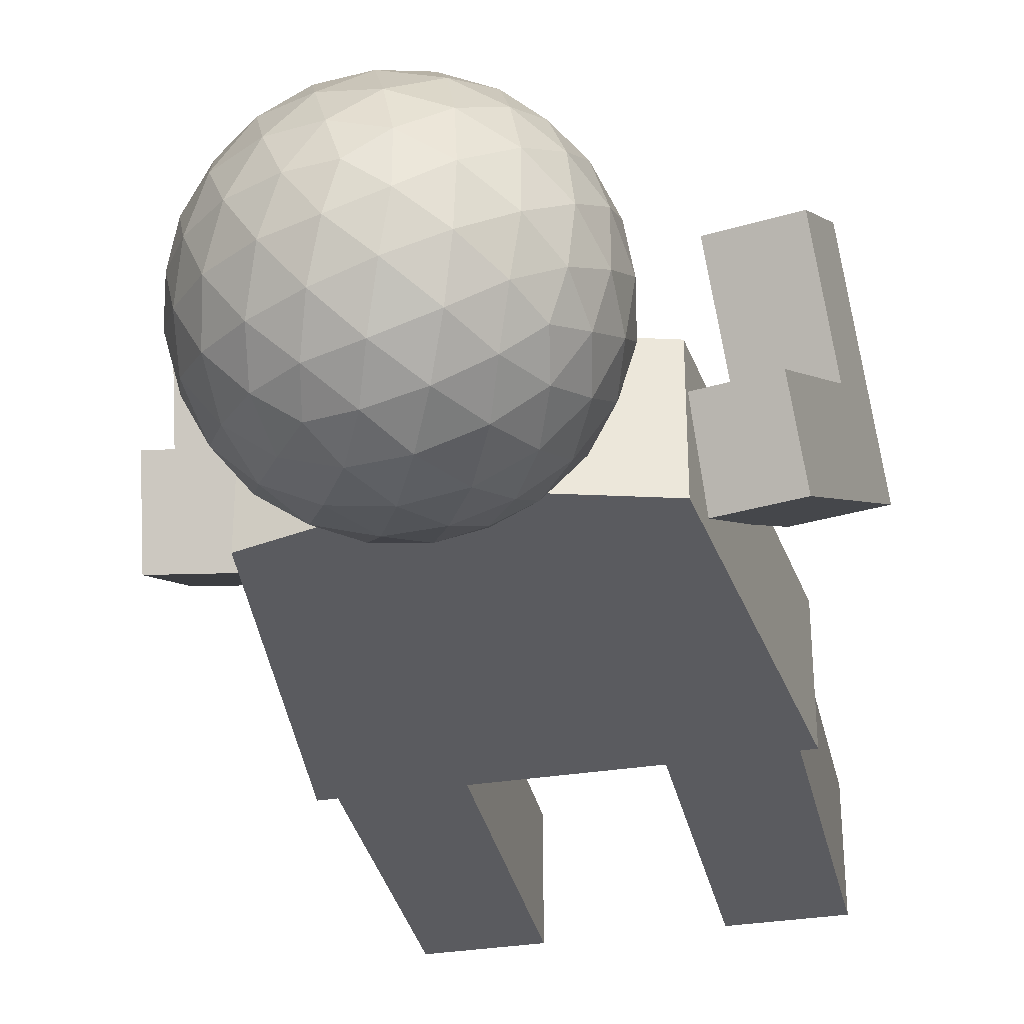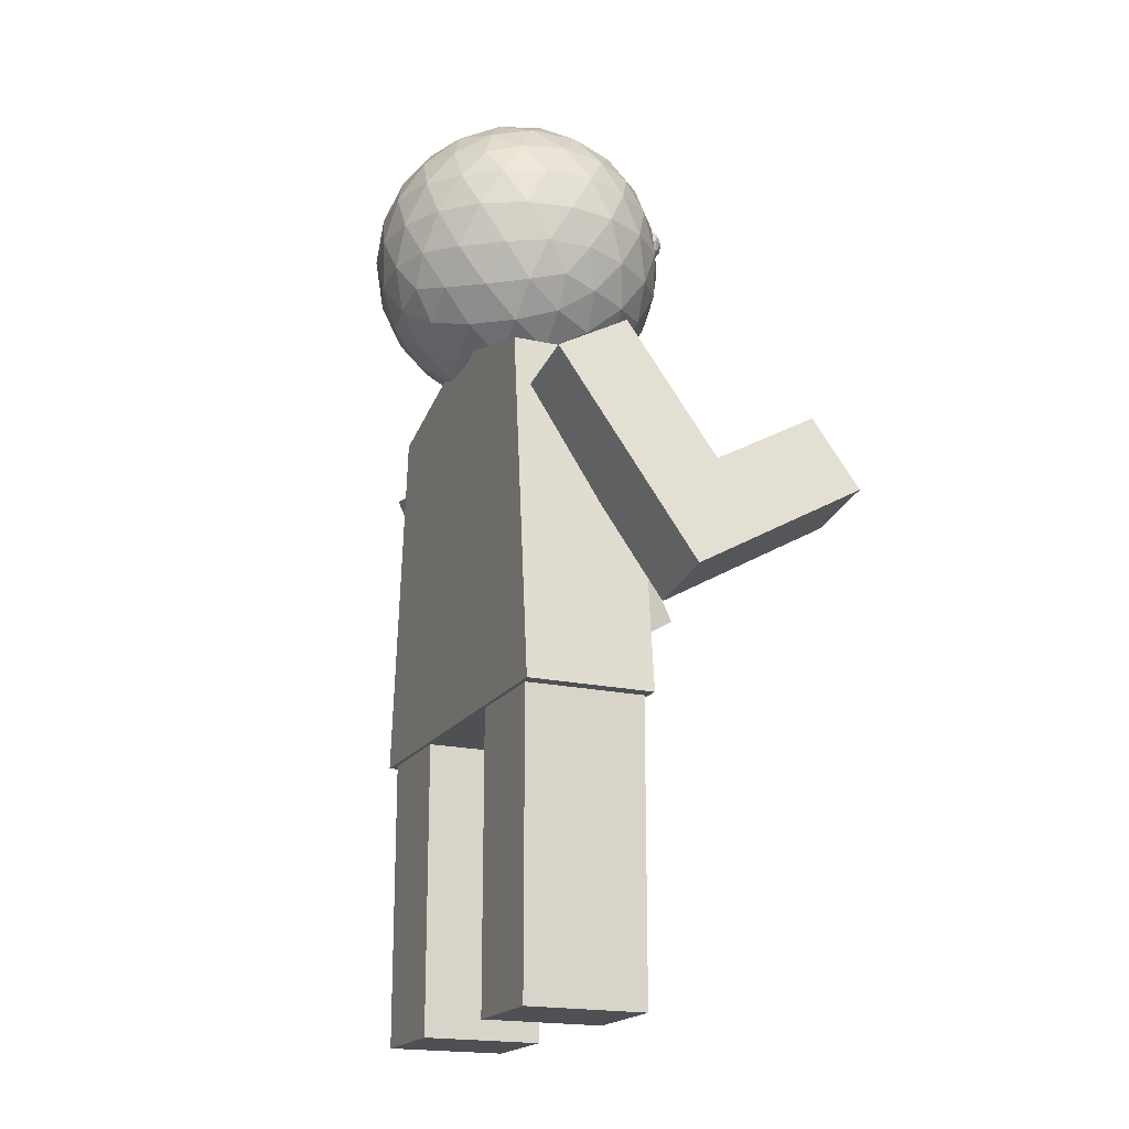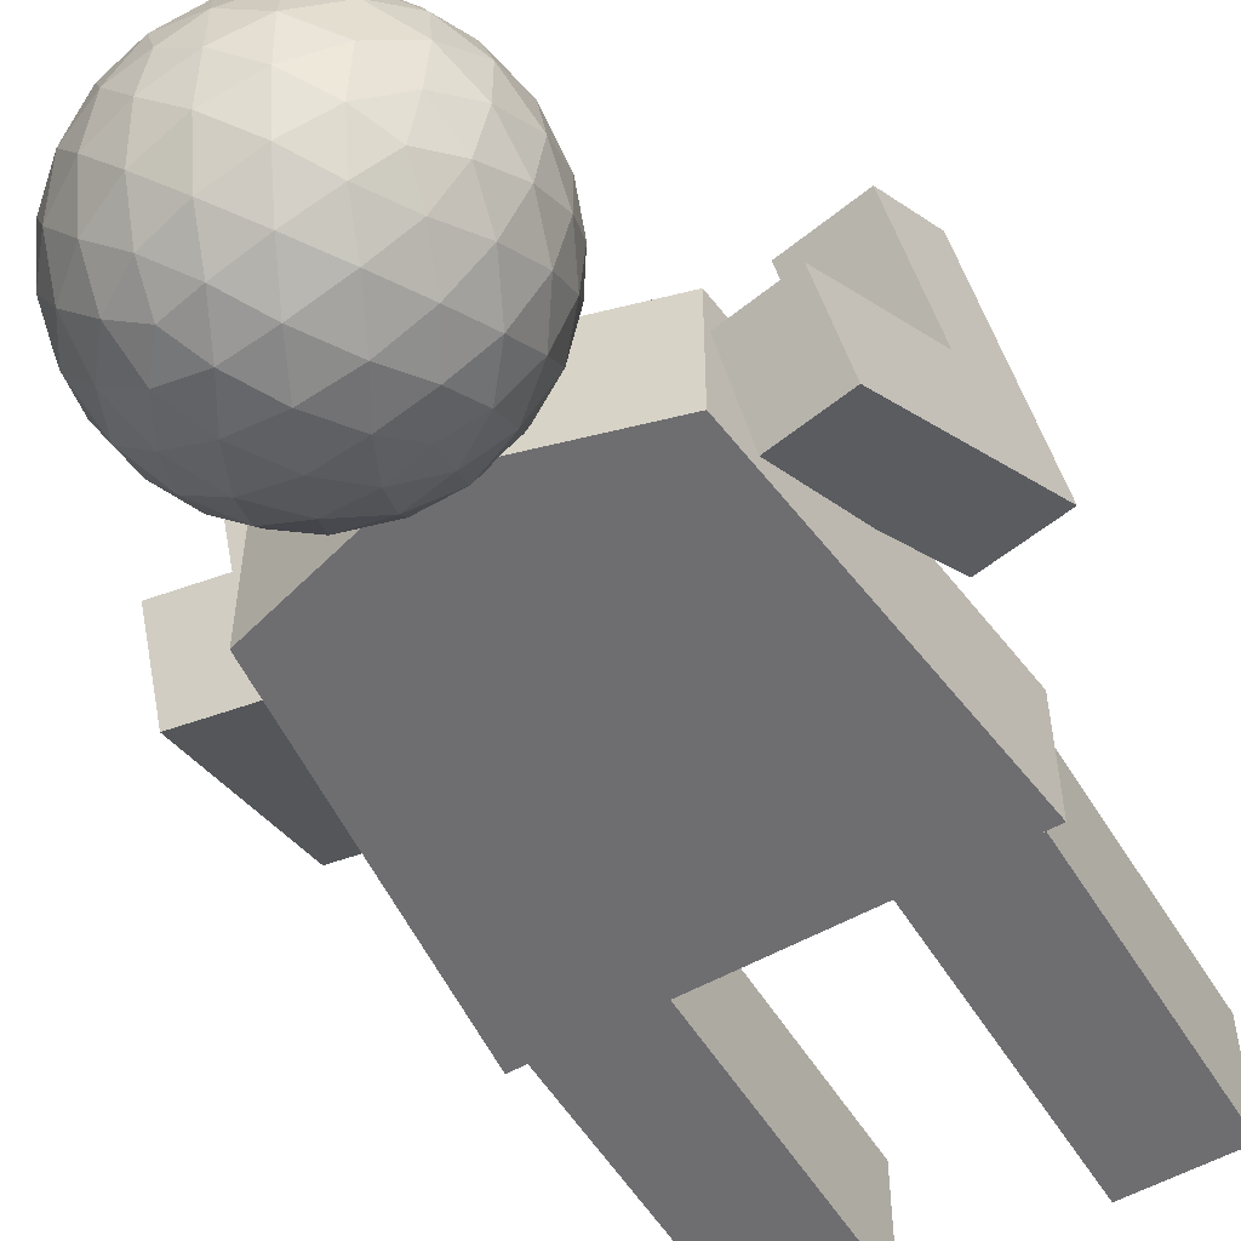
<metadata>
{"format":"obj","ext":"obj","renderer":"f3d","projection":"perspective","resolution":1024,"background":"white","views":[{"elev":-33.2,"azim":-167.7,"up":"+Z"},{"elev":-18.8,"azim":-113.1,"up":"+Y"},{"elev":-54.4,"azim":-149.1,"up":"+Z"}]}
</metadata>
<code>
o Icosphere.001
v 0 -0.2919 0
v 0.2112 -0.1305 0.1535
v -0.08067 -0.1305 0.2483
v -0.2611 -0.1305 0
v -0.08067 -0.1305 -0.2483
v 0.2112 -0.1305 -0.1535
v 0.08067 0.1305 0.2483
v -0.2112 0.1305 0.1535
v -0.2112 0.1305 -0.1535
v 0.08067 0.1305 -0.2483
v 0.2611 0.1305 0
v 0 0.2919 0
v -0.06796 -0.1919 0.2092
v -0.04742 -0.2483 0.1459
v -0.02265 -0.2825 0.06972
v 0.05931 -0.2825 0.04309
v 0.1241 -0.2483 0.0902
v 0.1779 -0.1919 0.1293
v 0.1553 -0.1466 0.199
v 0.07673 -0.1535 0.2361
v -0.008651 -0.1466 0.2522
v 0.2372 -0.1466 -0.08618
v 0.2483 -0.1535 0
v 0.2372 -0.1466 0.08618
v 0.05931 -0.2825 -0.04309
v 0.1241 -0.2483 -0.0902
v 0.1779 -0.1919 -0.1293
v -0.2199 -0.1919 0
v -0.1535 -0.2483 0
v -0.07331 -0.2825 0
v -0.1413 -0.1466 0.2092
v -0.2009 -0.1535 0.1459
v -0.2426 -0.1466 0.06972
v -0.06796 -0.1919 -0.2092
v -0.04742 -0.2483 -0.1459
v -0.02265 -0.2825 -0.06972
v -0.2426 -0.1466 -0.06972
v -0.2009 -0.1535 -0.1459
v -0.1413 -0.1466 -0.2092
v -0.008651 -0.1466 -0.2522
v 0.07673 -0.1535 -0.2361
v 0.1553 -0.1466 -0.199
v 0.2792 0.07331 0.04309
v 0.2776 -0 0.0902
v 0.2512 -0.07331 0.1293
v 0.2512 -0.07331 -0.1293
v 0.2776 0 -0.0902
v 0.2792 0.07331 -0.04309
v 0.0453 0.07331 0.2789
v 0 -0 0.2919
v -0.0453 -0.07331 0.2789
v 0.2006 -0.07331 0.199
v 0.1716 0 0.2361
v 0.1273 0.07331 0.2522
v -0.2512 0.07331 0.1293
v -0.2776 -0 0.0902
v -0.2792 -0.07331 0.04309
v -0.1273 -0.07331 0.2522
v -0.1716 0 0.2361
v -0.2006 0.07331 0.199
v -0.2006 0.07331 -0.199
v -0.1716 -0 -0.2361
v -0.1273 -0.07331 -0.2522
v -0.2792 -0.07331 -0.04309
v -0.2776 0 -0.0902
v -0.2512 0.07331 -0.1293
v 0.1273 0.07331 -0.2522
v 0.1716 -0 -0.2361
v 0.2006 -0.07331 -0.199
v -0.0453 -0.07331 -0.2789
v 0 0 -0.2919
v 0.0453 0.07331 -0.2789
v 0.2426 0.1466 0.06972
v 0.2009 0.1535 0.1459
v 0.1413 0.1466 0.2092
v 0.008651 0.1466 0.2522
v -0.07673 0.1535 0.2361
v -0.1553 0.1466 0.199
v -0.2372 0.1466 0.08618
v -0.2483 0.1535 0
v -0.2372 0.1466 -0.08618
v -0.1553 0.1466 -0.199
v -0.07673 0.1535 -0.2361
v 0.008651 0.1466 -0.2522
v 0.1413 0.1466 -0.2092
v 0.2009 0.1535 -0.1459
v 0.2426 0.1466 -0.06972
v 0.02265 0.2825 0.06972
v 0.04742 0.2483 0.1459
v 0.06796 0.1919 0.2092
v 0.2199 0.1919 0
v 0.1535 0.2483 0
v 0.07331 0.2825 0
v -0.05931 0.2825 0.04309
v -0.1241 0.2483 0.0902
v -0.1779 0.1919 0.1293
v -0.05931 0.2825 -0.04309
v -0.1241 0.2483 -0.0902
v -0.1779 0.1919 -0.1293
v 0.02265 0.2825 -0.06972
v 0.04742 0.2483 -0.1459
v 0.06796 0.1919 -0.2092
v 0.1056 0.2611 -0.07673
v 0.1863 0.2112 -0.07673
v 0.1305 0.2112 -0.1535
v -0.04034 0.2611 -0.1241
v -0.01541 0.2112 -0.2009
v -0.1056 0.2112 -0.1716
v -0.1305 0.2611 0
v -0.1958 0.2112 -0.04742
v -0.1958 0.2112 0.04742
v -0.04034 0.2611 0.1241
v -0.1056 0.2112 0.1716
v -0.01541 0.2112 0.2009
v 0.1056 0.2611 0.07673
v 0.1305 0.2112 0.1535
v 0.1863 0.2112 0.07673
v 0.2515 0.08068 -0.1241
v 0.2361 0 -0.1716
v 0.1958 0.08068 -0.2009
v -0.04034 0.08068 -0.2776
v -0.0902 -0 -0.2776
v -0.1305 0.08068 -0.2483
v -0.2765 0.08068 -0.04742
v -0.2919 0 0
v -0.2765 0.08068 0.04742
v -0.1305 0.08068 0.2483
v -0.0902 -0 0.2776
v -0.04034 0.08068 0.2776
v 0.1958 0.08068 0.2009
v 0.2361 -1e-06 0.1716
v 0.2515 0.08068 0.1241
v 0.0902 0 -0.2776
v 0.1305 -0.08068 -0.2483
v 0.04034 -0.08068 -0.2776
v -0.2361 0 -0.1716
v -0.1958 -0.08068 -0.2009
v -0.2515 -0.08068 -0.1241
v -0.2361 0 0.1716
v -0.2515 -0.08068 0.1241
v -0.1958 -0.08068 0.2009
v 0.0902 0 0.2776
v 0.04034 -0.08068 0.2776
v 0.1305 -0.08068 0.2483
v 0.2919 0 0
v 0.2765 -0.08068 0.04742
v 0.2765 -0.08068 -0.04742
v 0.1056 -0.2112 -0.1716
v 0.04034 -0.2611 -0.1241
v 0.01541 -0.2112 -0.2009
v -0.1305 -0.2112 -0.1535
v -0.1056 -0.2611 -0.07673
v -0.1863 -0.2112 -0.07673
v -0.1863 -0.2112 0.07673
v -0.1056 -0.2611 0.07673
v -0.1305 -0.2112 0.1535
v 0.1958 -0.2112 -0.04742
v 0.1958 -0.2112 0.04742
v 0.1305 -0.2611 0
v 0.01541 -0.2112 0.2009
v 0.04034 -0.2611 0.1241
v 0.1056 -0.2112 0.1716
f 1 16 15
f 2 18 24
f 1 15 30
f 1 30 36
f 1 36 25
f 2 24 45
f 3 21 51
f 4 33 57
f 5 39 63
f 6 42 69
f 2 45 52
f 3 51 58
f 4 57 64
f 5 63 70
f 6 69 46
f 7 75 90
f 8 78 96
f 9 81 99
f 10 84 102
f 11 87 91
f 93 100 12
f 92 103 93
f 91 104 92
f 93 103 100
f 103 101 100
f 92 104 103
f 104 105 103
f 103 105 101
f 105 102 101
f 91 87 104
f 87 86 104
f 104 86 105
f 86 85 105
f 105 85 102
f 85 10 102
f 100 97 12
f 101 106 100
f 102 107 101
f 100 106 97
f 106 98 97
f 101 107 106
f 107 108 106
f 106 108 98
f 108 99 98
f 102 84 107
f 84 83 107
f 107 83 108
f 83 82 108
f 108 82 99
f 82 9 99
f 97 94 12
f 98 109 97
f 99 110 98
f 97 109 94
f 109 95 94
f 98 110 109
f 110 111 109
f 109 111 95
f 111 96 95
f 99 81 110
f 81 80 110
f 110 80 111
f 80 79 111
f 111 79 96
f 79 8 96
f 94 88 12
f 95 112 94
f 96 113 95
f 94 112 88
f 112 89 88
f 95 113 112
f 113 114 112
f 112 114 89
f 114 90 89
f 96 78 113
f 78 77 113
f 113 77 114
f 77 76 114
f 114 76 90
f 76 7 90
f 88 93 12
f 89 115 88
f 90 116 89
f 88 115 93
f 115 92 93
f 89 116 115
f 116 117 115
f 115 117 92
f 117 91 92
f 90 75 116
f 75 74 116
f 116 74 117
f 74 73 117
f 117 73 91
f 73 11 91
f 48 87 11
f 47 118 48
f 46 119 47
f 48 118 87
f 118 86 87
f 47 119 118
f 119 120 118
f 118 120 86
f 120 85 86
f 46 69 119
f 69 68 119
f 119 68 120
f 68 67 120
f 120 67 85
f 67 10 85
f 72 84 10
f 71 121 72
f 70 122 71
f 72 121 84
f 121 83 84
f 71 122 121
f 122 123 121
f 121 123 83
f 123 82 83
f 70 63 122
f 63 62 122
f 122 62 123
f 62 61 123
f 123 61 82
f 61 9 82
f 66 81 9
f 65 124 66
f 64 125 65
f 66 124 81
f 124 80 81
f 65 125 124
f 125 126 124
f 124 126 80
f 126 79 80
f 64 57 125
f 57 56 125
f 125 56 126
f 56 55 126
f 126 55 79
f 55 8 79
f 60 78 8
f 59 127 60
f 58 128 59
f 60 127 78
f 127 77 78
f 59 128 127
f 128 129 127
f 127 129 77
f 129 76 77
f 58 51 128
f 51 50 128
f 128 50 129
f 50 49 129
f 129 49 76
f 49 7 76
f 54 75 7
f 53 130 54
f 52 131 53
f 54 130 75
f 130 74 75
f 53 131 130
f 131 132 130
f 130 132 74
f 132 73 74
f 52 45 131
f 45 44 131
f 131 44 132
f 44 43 132
f 132 43 73
f 43 11 73
f 67 72 10
f 68 133 67
f 69 134 68
f 67 133 72
f 133 71 72
f 68 134 133
f 134 135 133
f 133 135 71
f 135 70 71
f 69 42 134
f 42 41 134
f 134 41 135
f 41 40 135
f 135 40 70
f 40 5 70
f 61 66 9
f 62 136 61
f 63 137 62
f 61 136 66
f 136 65 66
f 62 137 136
f 137 138 136
f 136 138 65
f 138 64 65
f 63 39 137
f 39 38 137
f 137 38 138
f 38 37 138
f 138 37 64
f 37 4 64
f 55 60 8
f 56 139 55
f 57 140 56
f 55 139 60
f 139 59 60
f 56 140 139
f 140 141 139
f 139 141 59
f 141 58 59
f 57 33 140
f 33 32 140
f 140 32 141
f 32 31 141
f 141 31 58
f 31 3 58
f 49 54 7
f 50 142 49
f 51 143 50
f 49 142 54
f 142 53 54
f 50 143 142
f 143 144 142
f 142 144 53
f 144 52 53
f 51 21 143
f 21 20 143
f 143 20 144
f 20 19 144
f 144 19 52
f 19 2 52
f 43 48 11
f 44 145 43
f 45 146 44
f 43 145 48
f 145 47 48
f 44 146 145
f 146 147 145
f 145 147 47
f 147 46 47
f 45 24 146
f 24 23 146
f 146 23 147
f 23 22 147
f 147 22 46
f 22 6 46
f 27 42 6
f 26 148 27
f 25 149 26
f 27 148 42
f 148 41 42
f 26 149 148
f 149 150 148
f 148 150 41
f 150 40 41
f 25 36 149
f 36 35 149
f 149 35 150
f 35 34 150
f 150 34 40
f 34 5 40
f 34 39 5
f 35 151 34
f 36 152 35
f 34 151 39
f 151 38 39
f 35 152 151
f 152 153 151
f 151 153 38
f 153 37 38
f 36 30 152
f 30 29 152
f 152 29 153
f 29 28 153
f 153 28 37
f 28 4 37
f 28 33 4
f 29 154 28
f 30 155 29
f 28 154 33
f 154 32 33
f 29 155 154
f 155 156 154
f 154 156 32
f 156 31 32
f 30 15 155
f 15 14 155
f 155 14 156
f 14 13 156
f 156 13 31
f 13 3 31
f 22 27 6
f 23 157 22
f 24 158 23
f 22 157 27
f 157 26 27
f 23 158 157
f 158 159 157
f 157 159 26
f 159 25 26
f 24 18 158
f 18 17 158
f 158 17 159
f 17 16 159
f 159 16 25
f 16 1 25
f 13 21 3
f 14 160 13
f 15 161 14
f 13 160 21
f 160 20 21
f 14 161 160
f 161 162 160
f 160 162 20
f 162 19 20
f 15 16 161
f 16 17 161
f 161 17 162
f 17 18 162
f 162 18 19
f 18 2 19
o Cube
v -0.375 -0.9946 0.125
v -0.3026 -0.3068 0.125
v -0.375 -0.9946 -0.125
v -0.3026 -0.3068 -0.125
v 0.375 -0.9946 0.125
v 0.3026 -0.3068 0.125
v 0.375 -0.9946 -0.125
v 0.3026 -0.3068 -0.125
v 0 -0.9946 -0.125
v 0 -0.2204 -0.125
v 0 -0.9946 0.125
v 0 -0.2204 0.125
f 164 165 163
f 171 170 169
f 170 167 169
f 173 164 163
f 169 173 171
f 166 174 172
f 172 168 170
f 171 163 165
f 168 173 167
f 166 171 165
f 164 166 165
f 171 172 170
f 170 168 167
f 173 174 164
f 169 167 173
f 166 164 174
f 172 174 168
f 171 173 163
f 168 174 173
f 166 172 171
o Cube.002
v 0.1495 -1.564 0.1171
v 0.1495 -0.9763 0.1171
v 0.1495 -1.564 -0.1171
v 0.1495 -0.9763 -0.1171
v 0.3471 -1.564 0.1171
v 0.3471 -0.9763 0.1171
v 0.3471 -1.564 -0.1171
v 0.3471 -0.9763 -0.1171
f 176 177 175
f 178 181 177
f 182 179 181
f 180 175 179
f 181 175 177
f 178 180 182
f 176 178 177
f 178 182 181
f 182 180 179
f 180 176 175
f 181 179 175
f 178 176 180
o Cube.001_Cube.003
v -0.3471 -1.564 0.1171
v -0.3471 -0.9763 0.1171
v -0.3471 -1.564 -0.1171
v -0.3471 -0.9763 -0.1171
v -0.1495 -1.564 0.1171
v -0.1495 -0.9763 0.1171
v -0.1495 -1.564 -0.1171
v -0.1495 -0.9763 -0.1171
f 184 185 183
f 186 189 185
f 190 187 189
f 188 183 187
f 189 183 185
f 186 188 190
f 184 186 185
f 186 190 189
f 190 188 187
f 188 184 183
f 189 187 183
f 186 184 188
o Cube.003_Cube.004
v -0.5073 -0.7083 0.2911
v -0.4345 -0.2956 0.04915
v -0.5218 -0.7908 0.146
v -0.449 -0.3781 -0.09595
v -0.3547 -0.7352 0.2911
v -0.2819 -0.3225 0.04915
v -0.3692 -0.8177 0.146
v -0.2965 -0.405 -0.09595
v -0.4968 -0.6492 0.06296
v -0.3443 -0.6761 0.06296
v -0.3297 -0.5936 0.2081
v -0.4823 -0.5667 0.2081
v -0.3081 -0.4712 0.4233
v -0.3331 -0.6128 0.5063
v -0.4857 -0.5859 0.5063
v -0.4607 -0.4443 0.4233
f 196 202 201
f 197 191 193
f 194 196 198
f 198 201 200
f 194 200 199
f 192 199 202
f 202 193 191
f 199 197 193
f 200 195 197
f 201 204 195
f 203 205 204
f 202 203 201
f 191 206 202
f 195 205 191
f 196 192 202
f 197 195 191
f 194 192 196
f 198 196 201
f 194 198 200
f 192 194 199
f 202 199 193
f 199 200 197
f 200 201 195
f 201 203 204
f 203 206 205
f 202 206 203
f 191 205 206
f 195 204 205
o Cube.004_Cube.005
v 0.3547 -0.7352 0.2911
v 0.2819 -0.3225 0.04915
v 0.3692 -0.8177 0.146
v 0.2965 -0.405 -0.09595
v 0.5073 -0.7083 0.2911
v 0.4345 -0.2956 0.04915
v 0.5218 -0.7908 0.146
v 0.449 -0.3781 -0.09595
v 0.3443 -0.6761 0.06296
v 0.4968 -0.6492 0.06296
v 0.4823 -0.5667 0.2081
v 0.3297 -0.5936 0.2081
v 0.4607 -0.4443 0.4233
v 0.4857 -0.5859 0.5063
v 0.3331 -0.6128 0.5063
v 0.3081 -0.4712 0.4233
f 212 218 217
f 213 207 209
f 210 212 214
f 214 217 216
f 210 216 215
f 208 215 218
f 218 209 207
f 215 213 209
f 216 211 213
f 217 220 211
f 219 221 220
f 218 219 217
f 207 222 218
f 211 221 207
f 212 208 218
f 213 211 207
f 210 208 212
f 214 212 217
f 210 214 216
f 208 210 215
f 218 215 209
f 215 216 213
f 216 217 211
f 217 219 220
f 219 222 221
f 218 222 219
f 207 221 222
f 211 220 221
o Icosphere_Icosphere.002
v 0.09 0.025 0.2506
v 0.1153 0.04435 0.269
v 0.08033 0.04435 0.2804
v 0.05869 0.04435 0.2506
v 0.08033 0.04435 0.2209
v 0.1153 0.04435 0.2322
v 0.09967 0.07565 0.2804
v 0.06467 0.07565 0.269
v 0.06467 0.07565 0.2322
v 0.09967 0.07565 0.2209
v 0.1213 0.07565 0.2506
v 0.09 0.095 0.2506
v 0.08431 0.03023 0.2681
v 0.1049 0.03023 0.2615
v 0.0992 0.0416 0.279
v 0.1198 0.0416 0.2506
v 0.1049 0.03023 0.2398
v 0.0716 0.03023 0.2506
v 0.06591 0.0416 0.2681
v 0.08431 0.03023 0.2331
v 0.06591 0.0416 0.2331
v 0.0992 0.0416 0.2223
v 0.1233 0.06 0.2615
v 0.1233 0.06 0.2398
v 0.09 0.06 0.2856
v 0.1106 0.06 0.279
v 0.05671 0.06 0.2615
v 0.06943 0.06 0.279
v 0.06943 0.06 0.2223
v 0.05671 0.06 0.2398
v 0.1106 0.06 0.2223
v 0.09 0.06 0.2156
v 0.1141 0.0784 0.2681
v 0.0808 0.0784 0.279
v 0.06023 0.0784 0.2506
v 0.0808 0.0784 0.2223
v 0.1141 0.0784 0.2331
v 0.09569 0.08977 0.2681
v 0.1084 0.08977 0.2506
v 0.07511 0.08977 0.2615
v 0.07511 0.08977 0.2398
v 0.09569 0.08977 0.2331
f 223 236 235
f 224 236 238
f 223 235 240
f 223 240 242
f 223 242 239
f 224 238 245
f 225 237 247
f 226 241 249
f 227 243 251
f 228 244 253
f 224 245 248
f 225 247 250
f 226 249 252
f 227 251 254
f 228 253 246
f 229 255 260
f 230 256 262
f 231 257 263
f 232 258 264
f 233 259 261
f 261 264 234
f 261 259 264
f 259 232 264
f 264 263 234
f 264 258 263
f 258 231 263
f 263 262 234
f 263 257 262
f 257 230 262
f 262 260 234
f 262 256 260
f 256 229 260
f 260 261 234
f 260 255 261
f 255 233 261
f 246 259 233
f 246 253 259
f 253 232 259
f 254 258 232
f 254 251 258
f 251 231 258
f 252 257 231
f 252 249 257
f 249 230 257
f 250 256 230
f 250 247 256
f 247 229 256
f 248 255 229
f 248 245 255
f 245 233 255
f 253 254 232
f 253 244 254
f 244 227 254
f 251 252 231
f 251 243 252
f 243 226 252
f 249 250 230
f 249 241 250
f 241 225 250
f 247 248 229
f 247 237 248
f 237 224 248
f 245 246 233
f 245 238 246
f 238 228 246
f 239 244 228
f 239 242 244
f 242 227 244
f 242 243 227
f 242 240 243
f 240 226 243
f 240 241 226
f 240 235 241
f 235 225 241
f 238 239 228
f 238 236 239
f 236 223 239
f 235 237 225
f 235 236 237
f 236 224 237
o Icosphere.002_Icosphere.003
v -0.09 0.025 0.2506
v -0.06467 0.04435 0.269
v -0.09967 0.04435 0.2804
v -0.1213 0.04435 0.2506
v -0.09967 0.04435 0.2209
v -0.06467 0.04435 0.2322
v -0.08033 0.07565 0.2804
v -0.1153 0.07565 0.269
v -0.1153 0.07565 0.2322
v -0.08033 0.07565 0.2209
v -0.05869 0.07565 0.2506
v -0.09 0.095 0.2506
v -0.09569 0.03023 0.2681
v -0.07511 0.03023 0.2615
v -0.0808 0.0416 0.279
v -0.06023 0.0416 0.2506
v -0.07511 0.03023 0.2398
v -0.1084 0.03023 0.2506
v -0.1141 0.0416 0.2681
v -0.09569 0.03023 0.2331
v -0.1141 0.0416 0.2331
v -0.0808 0.0416 0.2223
v -0.05671 0.06 0.2615
v -0.05671 0.06 0.2398
v -0.09 0.06 0.2856
v -0.06943 0.06 0.279
v -0.1233 0.06 0.2615
v -0.1106 0.06 0.279
v -0.1106 0.06 0.2223
v -0.1233 0.06 0.2398
v -0.06943 0.06 0.2223
v -0.09 0.06 0.2156
v -0.06591 0.0784 0.2681
v -0.0992 0.0784 0.279
v -0.1198 0.0784 0.2506
v -0.0992 0.0784 0.2223
v -0.06591 0.0784 0.2331
v -0.08431 0.08977 0.2681
v -0.0716 0.08977 0.2506
v -0.1049 0.08977 0.2615
v -0.1049 0.08977 0.2398
v -0.08431 0.08977 0.2331
f 265 278 277
f 266 278 280
f 265 277 282
f 265 282 284
f 265 284 281
f 266 280 287
f 267 279 289
f 268 283 291
f 269 285 293
f 270 286 295
f 266 287 290
f 267 289 292
f 268 291 294
f 269 293 296
f 270 295 288
f 271 297 302
f 272 298 304
f 273 299 305
f 274 300 306
f 275 301 303
f 303 306 276
f 303 301 306
f 301 274 306
f 306 305 276
f 306 300 305
f 300 273 305
f 305 304 276
f 305 299 304
f 299 272 304
f 304 302 276
f 304 298 302
f 298 271 302
f 302 303 276
f 302 297 303
f 297 275 303
f 288 301 275
f 288 295 301
f 295 274 301
f 296 300 274
f 296 293 300
f 293 273 300
f 294 299 273
f 294 291 299
f 291 272 299
f 292 298 272
f 292 289 298
f 289 271 298
f 290 297 271
f 290 287 297
f 287 275 297
f 295 296 274
f 295 286 296
f 286 269 296
f 293 294 273
f 293 285 294
f 285 268 294
f 291 292 272
f 291 283 292
f 283 267 292
f 289 290 271
f 289 279 290
f 279 266 290
f 287 288 275
f 287 280 288
f 280 270 288
f 281 286 270
f 281 284 286
f 284 269 286
f 284 285 269
f 284 282 285
f 282 268 285
f 282 283 268
f 282 277 283
f 277 267 283
f 280 281 270
f 280 278 281
f 278 265 281
f 277 279 267
f 277 278 279
f 278 266 279

</code>
